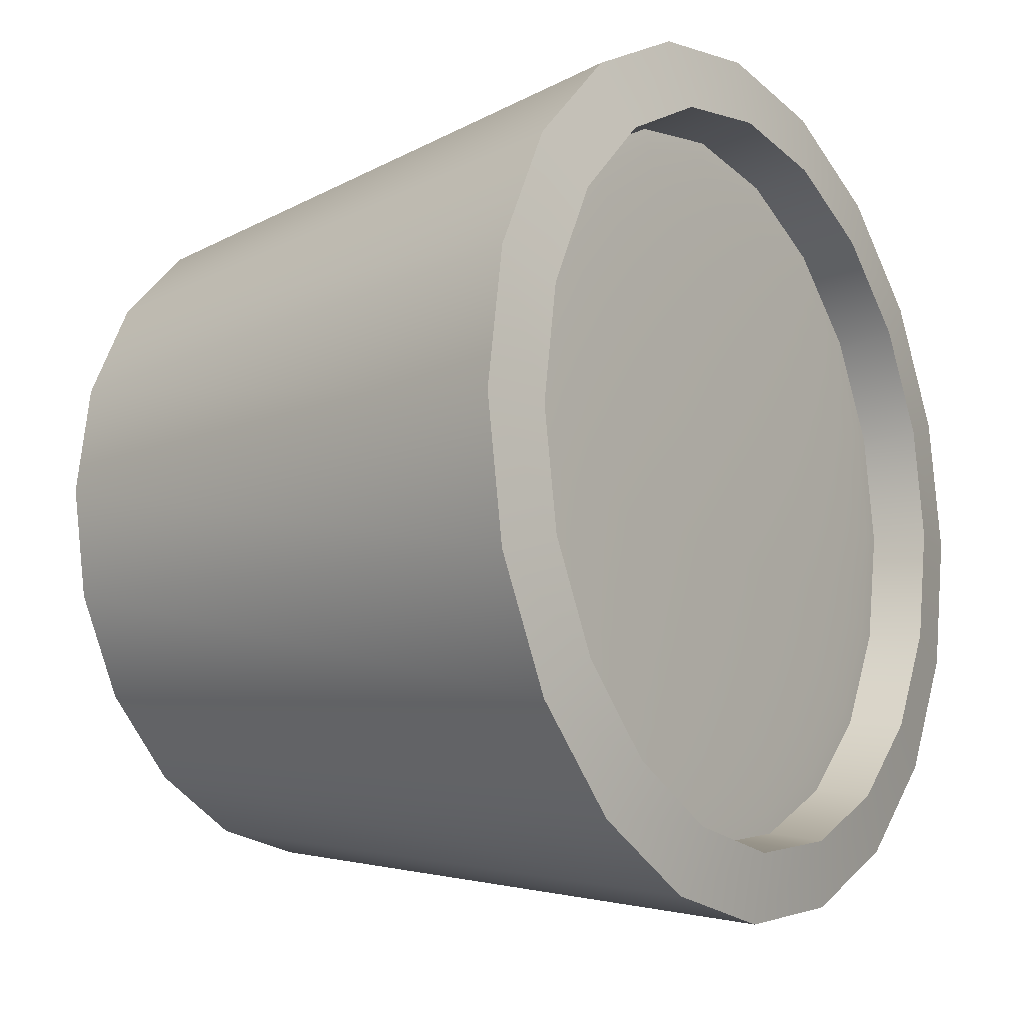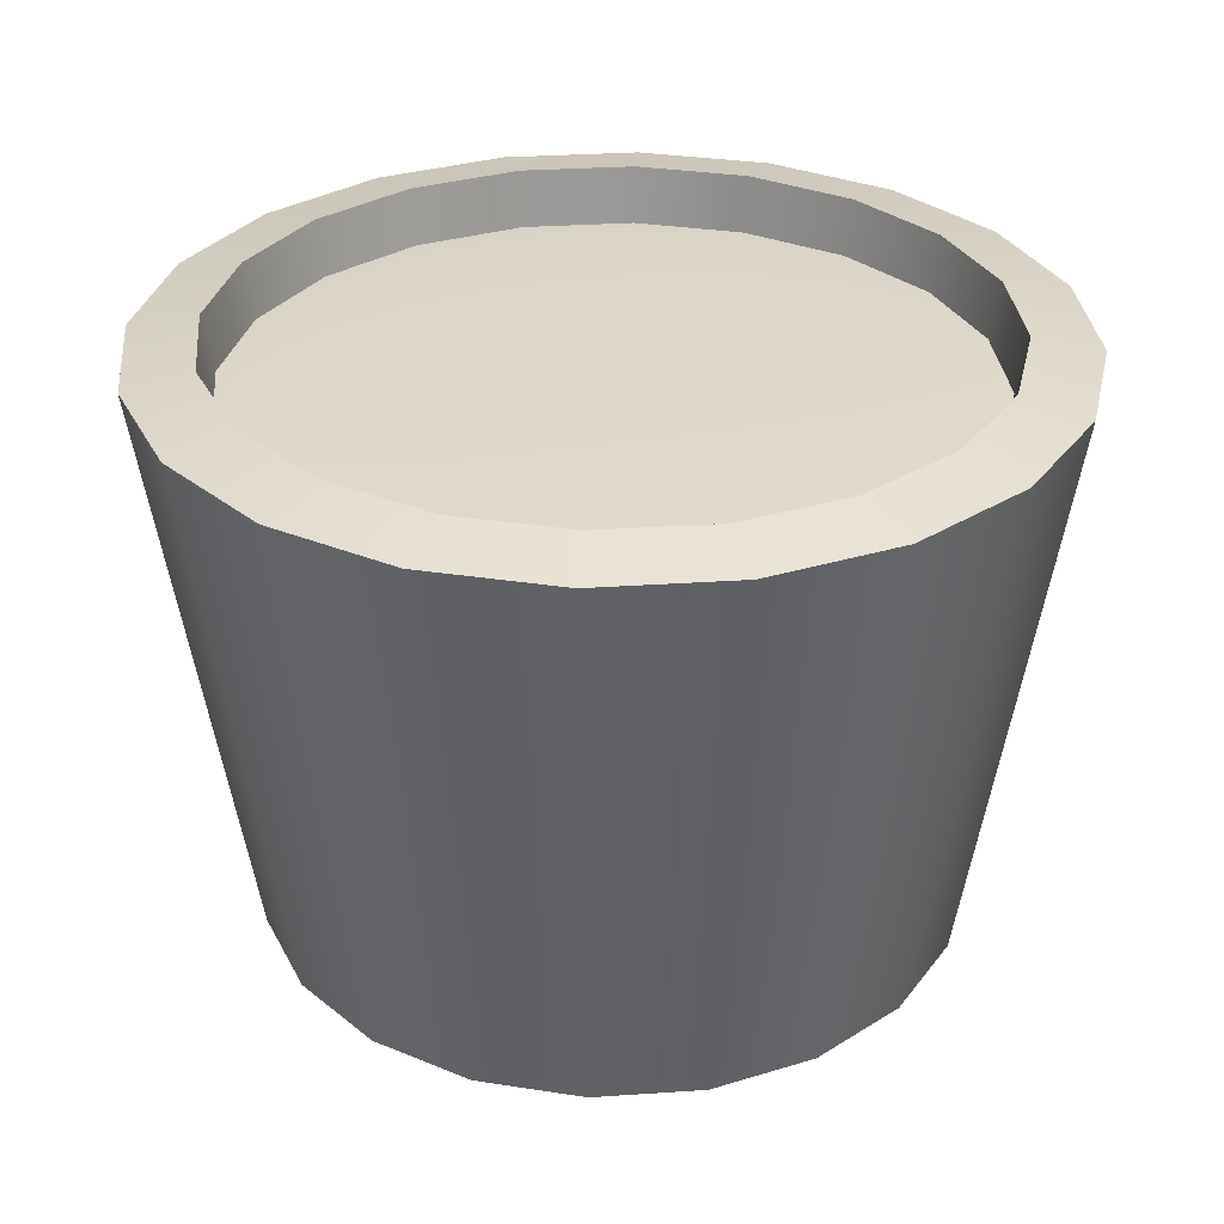
<metadata>
{"format":"obj","ext":"obj","renderer":"f3d","projection":"perspective","resolution":1024,"background":"white","views":[{"elev":-11.6,"azim":125.4,"up":"+Z"},{"elev":31.2,"azim":-176.5,"up":"+Y"}]}
</metadata>
<code>
g default
v 0.9511 0.2029 -0.309
v 0.809 0.2029 -0.5878
v 0.5878 0.2029 -0.809
v 0.309 0.2029 -0.9511
v 0 0.2029 -1
v -0.309 0.2029 -0.9511
v -0.5878 0.2029 -0.809
v -0.809 0.2029 -0.5878
v -0.9511 0.2029 -0.309
v -1 0.2029 0
v -0.9511 0.2029 0.309
v -0.809 0.2029 0.5878
v -0.5878 0.2029 0.809
v -0.309 0.2029 0.9511
v -0 0.2029 1
v 0.309 0.2029 0.9511
v 0.5878 0.2029 0.809
v 0.809 0.2029 0.5878
v 0.9511 0.2029 0.309
v 1 0.2029 0
v 1.294 2.203 -0.4203
v 1.1 2.203 -0.7995
v 0.7995 2.203 -1.1
v 0.4203 2.203 -1.294
v 0 2.203 -1.36
v -0.4203 2.203 -1.294
v -0.7995 2.203 -1.1
v -1.1 2.203 -0.7995
v -1.294 2.203 -0.4203
v -1.36 2.203 0
v -1.294 2.203 0.4203
v -1.1 2.203 0.7995
v -0.7995 2.203 1.1
v -0.4203 2.203 1.294
v 0 2.203 1.36
v 0.4203 2.203 1.294
v 0.7995 2.203 1.1
v 1.1 2.203 0.7995
v 1.294 2.203 0.4203
v 1.36 2.203 0
v 1.21 0.01381 -0.3932
v 1.029 0.01381 -0.7479
v 1.302 2.158 -0.9459
v 1.53 2.158 -0.4973
v 0.7479 0.01381 -1.029
v 0.9459 2.158 -1.302
v 0.3932 0.01381 -1.21
v 0.4973 2.158 -1.53
v 0 0.01381 -1.272
v 0 2.158 -1.609
v -0.3932 0.01381 -1.21
v -0.4973 2.158 -1.53
v -0.7479 0.01381 -1.029
v -0.9459 2.158 -1.302
v -1.029 0.01381 -0.7479
v -1.302 2.158 -0.9459
v -1.21 0.01381 -0.3932
v -1.53 2.158 -0.4973
v -1.272 0.01381 0
v -1.609 2.158 0
v -1.21 0.01381 0.3932
v -1.53 2.158 0.4973
v -1.029 0.01381 0.7479
v -1.302 2.158 0.9459
v -0.7479 0.01381 1.029
v -0.9459 2.158 1.302
v -0.3932 0.01381 1.21
v -0.4973 2.158 1.53
v 0 0.01381 1.272
v 0 2.158 1.609
v 0.3932 0.01381 1.21
v 0.4973 2.158 1.53
v 0.7479 0.01381 1.029
v 0.9459 2.158 1.302
v 1.029 0.01381 0.7479
v 1.302 2.158 0.9459
v 1.21 0.01381 0.3932
v 1.53 2.158 0.4973
v 1.272 0.01381 0
v 1.609 2.158 0
g pCylinder1
f 41 42 43 44
f 42 45 46 43
f 45 47 48 46
f 47 49 50 48
f 49 51 52 50
f 51 53 54 52
f 53 55 56 54
f 55 57 58 56
f 57 59 60 58
f 59 61 62 60
f 61 63 64 62
f 63 65 66 64
f 65 67 68 66
f 67 69 70 68
f 69 71 72 70
f 71 73 74 72
f 73 75 76 74
f 75 77 78 76
f 77 79 80 78
f 79 41 44 80
f 41 79 77 75 73 71 69 67 65 63 61 59 57 55 53 51 49 47 45 42
f 1 21 22 2
f 2 22 23 3
f 3 23 24 4
f 4 24 25 5
f 5 25 26 6
f 6 26 27 7
f 7 27 28 8
f 8 28 29 9
f 9 29 30 10
f 10 30 31 11
f 11 31 32 12
f 12 32 33 13
f 13 33 34 14
f 14 34 35 15
f 15 35 36 16
f 16 36 37 17
f 17 37 38 18
f 18 38 39 19
f 19 39 40 20
f 20 40 21 1
f 1 2 3 4 5 6 7 8 9 10 11 12 13 14 15 16 17 18 19 20
f 22 21 44 43
f 23 22 43 46
f 24 23 46 48
f 25 24 48 50
f 26 25 50 52
f 27 26 52 54
f 28 27 54 56
f 29 28 56 58
f 30 29 58 60
f 31 30 60 62
f 32 31 62 64
f 33 32 64 66
f 34 33 66 68
f 35 34 68 70
f 36 35 70 72
f 37 36 72 74
f 38 37 74 76
f 39 38 76 78
f 40 39 78 80
f 21 40 80 44
g default
v 0.2089 1.954 -0.06787
v 0.1777 1.954 -0.1291
v 0.1291 1.954 -0.1777
v 0.06787 1.954 -0.2089
v 0 1.954 -0.2196
v -0.06787 1.954 -0.2089
v -0.1291 1.954 -0.1777
v -0.1777 1.954 -0.1291
v -0.2089 1.954 -0.06787
v -0.2196 1.954 0
v -0.2089 1.954 0.06787
v -0.1777 1.954 0.1291
v -0.1291 1.954 0.1777
v -0.06787 1.954 0.2089
v -0 1.954 0.2196
v 0.06787 1.954 0.2089
v 0.1291 1.954 0.1777
v 0.1777 1.954 0.1291
v 0.2089 1.954 0.06787
v 0.2196 1.954 0
v 0.4126 1.955 -0.1341
v 0.351 1.955 -0.255
v 0.255 1.955 -0.351
v 0.1341 1.955 -0.4126
v 0 1.955 -0.4339
v -0.1341 1.955 -0.4126
v -0.255 1.955 -0.351
v -0.351 1.955 -0.255
v -0.4126 1.955 -0.1341
v -0.4339 1.955 0
v -0.4126 1.955 0.1341
v -0.351 1.955 0.255
v -0.255 1.955 0.351
v -0.1341 1.955 0.4126
v -0 1.955 0.4339
v 0.1341 1.955 0.4126
v 0.255 1.955 0.351
v 0.351 1.955 0.255
v 0.4126 1.955 0.1341
v 0.4339 1.955 0
v 0.6062 1.957 -0.197
v 0.5157 1.957 -0.3747
v 0.3747 1.957 -0.5157
v 0.197 1.957 -0.6062
v 0 1.957 -0.6374
v -0.197 1.957 -0.6062
v -0.3747 1.957 -0.5157
v -0.5157 1.957 -0.3747
v -0.6062 1.957 -0.197
v -0.6374 1.957 0
v -0.6062 1.957 0.197
v -0.5157 1.957 0.3747
v -0.3747 1.957 0.5157
v -0.197 1.957 0.6062
v -0 1.957 0.6374
v 0.197 1.957 0.6062
v 0.3747 1.957 0.5157
v 0.5157 1.957 0.3747
v 0.6062 1.957 0.197
v 0.6374 1.957 0
v 0.7849 1.959 -0.255
v 0.6676 1.959 -0.4851
v 0.4851 1.959 -0.6676
v 0.255 1.959 -0.7849
v 0 1.959 -0.8253
v -0.255 1.959 -0.7849
v -0.4851 1.959 -0.6676
v -0.6676 1.959 -0.4851
v -0.7849 1.959 -0.255
v -0.8253 1.959 0
v -0.7849 1.959 0.255
v -0.6676 1.959 0.4851
v -0.4851 1.959 0.6676
v -0.255 1.959 0.7849
v -0 1.959 0.8253
v 0.255 1.959 0.7849
v 0.4851 1.959 0.6676
v 0.6676 1.959 0.4851
v 0.7849 1.959 0.255
v 0.8253 1.959 0
v 0.9442 1.963 -0.3068
v 0.8032 1.963 -0.5835
v 0.5835 1.963 -0.8032
v 0.3068 1.963 -0.9442
v 0 1.963 -0.9928
v -0.3068 1.963 -0.9442
v -0.5835 1.963 -0.8032
v -0.8032 1.963 -0.5835
v -0.9442 1.963 -0.3068
v -0.9928 1.963 0
v -0.9442 1.963 0.3068
v -0.8032 1.963 0.5835
v -0.5835 1.963 0.8032
v -0.3068 1.963 0.9442
v -0 1.963 0.9928
v 0.3068 1.963 0.9442
v 0.5835 1.963 0.8032
v 0.8032 1.963 0.5835
v 0.9442 1.963 0.3068
v 0.9928 1.963 0
v 1.08 1.966 -0.351
v 0.9189 1.966 -0.6676
v 0.6676 1.966 -0.9189
v 0.351 1.966 -1.08
v 0 1.966 -1.136
v -0.351 1.966 -1.08
v -0.6676 1.966 -0.9189
v -0.9189 1.966 -0.6676
v -1.08 1.966 -0.351
v -1.136 1.966 0
v -1.08 1.966 0.351
v -0.9189 1.966 0.6676
v -0.6676 1.966 0.9189
v -0.351 1.966 1.08
v -0 1.966 1.136
v 0.351 1.966 1.08
v 0.6676 1.966 0.9189
v 0.9189 1.966 0.6676
v 1.08 1.966 0.351
v 1.136 1.966 0
v 1.19 1.97 -0.3866
v 1.012 1.97 -0.7353
v 0.7353 1.97 -1.012
v 0.3866 1.97 -1.19
v 0 1.97 -1.251
v -0.3866 1.97 -1.19
v -0.7353 1.97 -1.012
v -1.012 1.97 -0.7353
v -1.19 1.97 -0.3866
v -1.251 1.97 0
v -1.19 1.97 0.3866
v -1.012 1.97 0.7353
v -0.7353 1.97 1.012
v -0.3866 1.97 1.19
v -0 1.97 1.251
v 0.3866 1.97 1.19
v 0.7353 1.97 1.012
v 1.012 1.97 0.7353
v 1.19 1.97 0.3866
v 1.251 1.97 0
v 1.27 1.975 -0.4126
v 1.08 1.975 -0.7849
v 0.7849 1.975 -1.08
v 0.4126 1.975 -1.27
v 0 1.975 -1.335
v -0.4126 1.975 -1.27
v -0.7849 1.975 -1.08
v -1.08 1.975 -0.7849
v -1.27 1.975 -0.4126
v -1.335 1.975 0
v -1.27 1.975 0.4126
v -1.08 1.975 0.7849
v -0.7849 1.975 1.08
v -0.4126 1.975 1.27
v -0 1.975 1.335
v 0.4126 1.975 1.27
v 0.7849 1.975 1.08
v 1.08 1.975 0.7849
v 1.27 1.975 0.4126
v 1.335 1.975 0
v 1.319 1.98 -0.4285
v 1.122 1.98 -0.8151
v 0.8151 1.98 -1.122
v 0.4285 1.98 -1.319
v 0 1.98 -1.387
v -0.4285 1.98 -1.319
v -0.8151 1.98 -1.122
v -1.122 1.98 -0.8151
v -1.319 1.98 -0.4285
v -1.387 1.98 0
v -1.319 1.98 0.4285
v -1.122 1.98 0.8151
v -0.8151 1.98 1.122
v -0.4285 1.98 1.319
v -0 1.98 1.387
v 0.4285 1.98 1.319
v 0.8151 1.98 1.122
v 1.122 1.98 0.8151
v 1.319 1.98 0.4285
v 1.387 1.98 0
v 1.335 1.985 -0.4339
v 1.136 1.985 -0.8253
v 0.8253 1.985 -1.136
v 0.4339 1.985 -1.335
v 0 1.985 -1.404
v -0.4339 1.985 -1.335
v -0.8253 1.985 -1.136
v -1.136 1.985 -0.8253
v -1.335 1.985 -0.4339
v -1.404 1.985 0
v -1.335 1.985 0.4339
v -1.136 1.985 0.8253
v -0.8253 1.985 1.136
v -0.4339 1.985 1.335
v -0 1.985 1.404
v 0.4339 1.985 1.335
v 0.8253 1.985 1.136
v 1.136 1.985 0.8253
v 1.335 1.985 0.4339
v 1.404 1.985 0
v 1.319 1.989 -0.4285
v 1.122 1.989 -0.8151
v 0.8151 1.989 -1.122
v 0.4285 1.989 -1.319
v 0 1.989 -1.387
v -0.4285 1.989 -1.319
v -0.8151 1.989 -1.122
v -1.122 1.989 -0.8151
v -1.319 1.989 -0.4285
v -1.387 1.989 0
v -1.319 1.989 0.4285
v -1.122 1.989 0.8151
v -0.8151 1.989 1.122
v -0.4285 1.989 1.319
v -0 1.989 1.387
v 0.4285 1.989 1.319
v 0.8151 1.989 1.122
v 1.122 1.989 0.8151
v 1.319 1.989 0.4285
v 1.387 1.989 0
v 1.27 1.994 -0.4126
v 1.08 1.994 -0.7849
v 0.7849 1.994 -1.08
v 0.4126 1.994 -1.27
v 0 1.994 -1.335
v -0.4126 1.994 -1.27
v -0.7849 1.994 -1.08
v -1.08 1.994 -0.7849
v -1.27 1.994 -0.4126
v -1.335 1.994 0
v -1.27 1.994 0.4126
v -1.08 1.994 0.7849
v -0.7849 1.994 1.08
v -0.4126 1.994 1.27
v -0 1.994 1.335
v 0.4126 1.994 1.27
v 0.7849 1.994 1.08
v 1.08 1.994 0.7849
v 1.27 1.994 0.4126
v 1.335 1.994 0
v 1.19 1.999 -0.3866
v 1.012 1.999 -0.7353
v 0.7353 1.999 -1.012
v 0.3866 1.999 -1.19
v 0 1.999 -1.251
v -0.3866 1.999 -1.19
v -0.7353 1.999 -1.012
v -1.012 1.999 -0.7353
v -1.19 1.999 -0.3866
v -1.251 1.999 0
v -1.19 1.999 0.3866
v -1.012 1.999 0.7353
v -0.7353 1.999 1.012
v -0.3866 1.999 1.19
v -0 1.999 1.251
v 0.3866 1.999 1.19
v 0.7353 1.999 1.012
v 1.012 1.999 0.7353
v 1.19 1.999 0.3866
v 1.251 1.999 0
v 1.08 2.003 -0.351
v 0.9189 2.003 -0.6676
v 0.6676 2.003 -0.9189
v 0.351 2.003 -1.08
v 0 2.003 -1.136
v -0.351 2.003 -1.08
v -0.6676 2.003 -0.9189
v -0.9189 2.003 -0.6676
v -1.08 2.003 -0.351
v -1.136 2.003 0
v -1.08 2.003 0.351
v -0.9189 2.003 0.6676
v -0.6676 2.003 0.9189
v -0.351 2.003 1.08
v -0 2.003 1.136
v 0.351 2.003 1.08
v 0.6676 2.003 0.9189
v 0.9189 2.003 0.6676
v 1.08 2.003 0.351
v 1.136 2.003 0
v 0.9442 2.007 -0.3068
v 0.8032 2.007 -0.5835
v 0.5835 2.007 -0.8032
v 0.3068 2.007 -0.9442
v 0 2.007 -0.9928
v -0.3068 2.007 -0.9442
v -0.5835 2.007 -0.8032
v -0.8032 2.007 -0.5835
v -0.9442 2.007 -0.3068
v -0.9928 2.007 0
v -0.9442 2.007 0.3068
v -0.8032 2.007 0.5835
v -0.5835 2.007 0.8032
v -0.3068 2.007 0.9442
v -0 2.007 0.9928
v 0.3068 2.007 0.9442
v 0.5835 2.007 0.8032
v 0.8032 2.007 0.5835
v 0.9442 2.007 0.3068
v 0.9928 2.007 0
v 0.7849 2.01 -0.255
v 0.6676 2.01 -0.4851
v 0.4851 2.01 -0.6676
v 0.255 2.01 -0.7849
v 0 2.01 -0.8253
v -0.255 2.01 -0.7849
v -0.4851 2.01 -0.6676
v -0.6676 2.01 -0.4851
v -0.7849 2.01 -0.255
v -0.8253 2.01 0
v -0.7849 2.01 0.255
v -0.6676 2.01 0.4851
v -0.4851 2.01 0.6676
v -0.255 2.01 0.7849
v -0 2.01 0.8253
v 0.255 2.01 0.7849
v 0.4851 2.01 0.6676
v 0.6676 2.01 0.4851
v 0.7849 2.01 0.255
v 0.8253 2.01 0
v 0.6062 2.012 -0.197
v 0.5157 2.012 -0.3747
v 0.3747 2.012 -0.5157
v 0.197 2.012 -0.6062
v 0 2.012 -0.6374
v -0.197 2.012 -0.6062
v -0.3747 2.012 -0.5157
v -0.5157 2.012 -0.3747
v -0.6062 2.012 -0.197
v -0.6374 2.012 0
v -0.6062 2.012 0.197
v -0.5157 2.012 0.3747
v -0.3747 2.012 0.5157
v -0.197 2.012 0.6062
v -0 2.012 0.6374
v 0.197 2.012 0.6062
v 0.3747 2.012 0.5157
v 0.5157 2.012 0.3747
v 0.6062 2.012 0.197
v 0.6374 2.012 0
v 0.4126 2.014 -0.1341
v 0.351 2.014 -0.255
v 0.255 2.014 -0.351
v 0.1341 2.014 -0.4126
v 0 2.014 -0.4339
v -0.1341 2.014 -0.4126
v -0.255 2.014 -0.351
v -0.351 2.014 -0.255
v -0.4126 2.014 -0.1341
v -0.4339 2.014 0
v -0.4126 2.014 0.1341
v -0.351 2.014 0.255
v -0.255 2.014 0.351
v -0.1341 2.014 0.4126
v -0 2.014 0.4339
v 0.1341 2.014 0.4126
v 0.255 2.014 0.351
v 0.351 2.014 0.255
v 0.4126 2.014 0.1341
v 0.4339 2.014 0
v 0.2089 2.015 -0.06787
v 0.1777 2.015 -0.1291
v 0.1291 2.015 -0.1777
v 0.06787 2.015 -0.2089
v 0 2.015 -0.2196
v -0.06787 2.015 -0.2089
v -0.1291 2.015 -0.1777
v -0.1777 2.015 -0.1291
v -0.2089 2.015 -0.06787
v -0.2196 2.015 0
v -0.2089 2.015 0.06787
v -0.1777 2.015 0.1291
v -0.1291 2.015 0.1777
v -0.06787 2.015 0.2089
v -0 2.015 0.2196
v 0.06787 2.015 0.2089
v 0.1291 2.015 0.1777
v 0.1777 2.015 0.1291
v 0.2089 2.015 0.06787
v 0.2196 2.015 0
v 0 1.953 0
v 0 2.016 0
g pSphere1
f 81 82 102 101
f 82 83 103 102
f 83 84 104 103
f 84 85 105 104
f 85 86 106 105
f 86 87 107 106
f 87 88 108 107
f 88 89 109 108
f 89 90 110 109
f 90 91 111 110
f 91 92 112 111
f 92 93 113 112
f 93 94 114 113
f 94 95 115 114
f 95 96 116 115
f 96 97 117 116
f 97 98 118 117
f 98 99 119 118
f 99 100 120 119
f 100 81 101 120
f 101 102 122 121
f 102 103 123 122
f 103 104 124 123
f 104 105 125 124
f 105 106 126 125
f 106 107 127 126
f 107 108 128 127
f 108 109 129 128
f 109 110 130 129
f 110 111 131 130
f 111 112 132 131
f 112 113 133 132
f 113 114 134 133
f 114 115 135 134
f 115 116 136 135
f 116 117 137 136
f 117 118 138 137
f 118 119 139 138
f 119 120 140 139
f 120 101 121 140
f 121 122 142 141
f 122 123 143 142
f 123 124 144 143
f 124 125 145 144
f 125 126 146 145
f 126 127 147 146
f 127 128 148 147
f 128 129 149 148
f 129 130 150 149
f 130 131 151 150
f 131 132 152 151
f 132 133 153 152
f 133 134 154 153
f 134 135 155 154
f 135 136 156 155
f 136 137 157 156
f 137 138 158 157
f 138 139 159 158
f 139 140 160 159
f 140 121 141 160
f 141 142 162 161
f 142 143 163 162
f 143 144 164 163
f 144 145 165 164
f 145 146 166 165
f 146 147 167 166
f 147 148 168 167
f 148 149 169 168
f 149 150 170 169
f 150 151 171 170
f 151 152 172 171
f 152 153 173 172
f 153 154 174 173
f 154 155 175 174
f 155 156 176 175
f 156 157 177 176
f 157 158 178 177
f 158 159 179 178
f 159 160 180 179
f 160 141 161 180
f 161 162 182 181
f 162 163 183 182
f 163 164 184 183
f 164 165 185 184
f 165 166 186 185
f 166 167 187 186
f 167 168 188 187
f 168 169 189 188
f 169 170 190 189
f 170 171 191 190
f 171 172 192 191
f 172 173 193 192
f 173 174 194 193
f 174 175 195 194
f 175 176 196 195
f 176 177 197 196
f 177 178 198 197
f 178 179 199 198
f 179 180 200 199
f 180 161 181 200
f 181 182 202 201
f 182 183 203 202
f 183 184 204 203
f 184 185 205 204
f 185 186 206 205
f 186 187 207 206
f 187 188 208 207
f 188 189 209 208
f 189 190 210 209
f 190 191 211 210
f 191 192 212 211
f 192 193 213 212
f 193 194 214 213
f 194 195 215 214
f 195 196 216 215
f 196 197 217 216
f 197 198 218 217
f 198 199 219 218
f 199 200 220 219
f 200 181 201 220
f 201 202 222 221
f 202 203 223 222
f 203 204 224 223
f 204 205 225 224
f 205 206 226 225
f 206 207 227 226
f 207 208 228 227
f 208 209 229 228
f 209 210 230 229
f 210 211 231 230
f 211 212 232 231
f 212 213 233 232
f 213 214 234 233
f 214 215 235 234
f 215 216 236 235
f 216 217 237 236
f 217 218 238 237
f 218 219 239 238
f 219 220 240 239
f 220 201 221 240
f 221 222 242 241
f 222 223 243 242
f 223 224 244 243
f 224 225 245 244
f 225 226 246 245
f 226 227 247 246
f 227 228 248 247
f 228 229 249 248
f 229 230 250 249
f 230 231 251 250
f 231 232 252 251
f 232 233 253 252
f 233 234 254 253
f 234 235 255 254
f 235 236 256 255
f 236 237 257 256
f 237 238 258 257
f 238 239 259 258
f 239 240 260 259
f 240 221 241 260
f 241 242 262 261
f 242 243 263 262
f 243 244 264 263
f 244 245 265 264
f 245 246 266 265
f 246 247 267 266
f 247 248 268 267
f 248 249 269 268
f 249 250 270 269
f 250 251 271 270
f 251 252 272 271
f 252 253 273 272
f 253 254 274 273
f 254 255 275 274
f 255 256 276 275
f 256 257 277 276
f 257 258 278 277
f 258 259 279 278
f 259 260 280 279
f 260 241 261 280
f 261 262 282 281
f 262 263 283 282
f 263 264 284 283
f 264 265 285 284
f 265 266 286 285
f 266 267 287 286
f 267 268 288 287
f 268 269 289 288
f 269 270 290 289
f 270 271 291 290
f 271 272 292 291
f 272 273 293 292
f 273 274 294 293
f 274 275 295 294
f 275 276 296 295
f 276 277 297 296
f 277 278 298 297
f 278 279 299 298
f 279 280 300 299
f 280 261 281 300
f 281 282 302 301
f 282 283 303 302
f 283 284 304 303
f 284 285 305 304
f 285 286 306 305
f 286 287 307 306
f 287 288 308 307
f 288 289 309 308
f 289 290 310 309
f 290 291 311 310
f 291 292 312 311
f 292 293 313 312
f 293 294 314 313
f 294 295 315 314
f 295 296 316 315
f 296 297 317 316
f 297 298 318 317
f 298 299 319 318
f 299 300 320 319
f 300 281 301 320
f 301 302 322 321
f 302 303 323 322
f 303 304 324 323
f 304 305 325 324
f 305 306 326 325
f 306 307 327 326
f 307 308 328 327
f 308 309 329 328
f 309 310 330 329
f 310 311 331 330
f 311 312 332 331
f 312 313 333 332
f 313 314 334 333
f 314 315 335 334
f 315 316 336 335
f 316 317 337 336
f 317 318 338 337
f 318 319 339 338
f 319 320 340 339
f 320 301 321 340
f 321 322 342 341
f 322 323 343 342
f 323 324 344 343
f 324 325 345 344
f 325 326 346 345
f 326 327 347 346
f 327 328 348 347
f 328 329 349 348
f 329 330 350 349
f 330 331 351 350
f 331 332 352 351
f 332 333 353 352
f 333 334 354 353
f 334 335 355 354
f 335 336 356 355
f 336 337 357 356
f 337 338 358 357
f 338 339 359 358
f 339 340 360 359
f 340 321 341 360
f 341 342 362 361
f 342 343 363 362
f 343 344 364 363
f 344 345 365 364
f 345 346 366 365
f 346 347 367 366
f 347 348 368 367
f 348 349 369 368
f 349 350 370 369
f 350 351 371 370
f 351 352 372 371
f 352 353 373 372
f 353 354 374 373
f 354 355 375 374
f 355 356 376 375
f 356 357 377 376
f 357 358 378 377
f 358 359 379 378
f 359 360 380 379
f 360 341 361 380
f 361 362 382 381
f 362 363 383 382
f 363 364 384 383
f 364 365 385 384
f 365 366 386 385
f 366 367 387 386
f 367 368 388 387
f 368 369 389 388
f 369 370 390 389
f 370 371 391 390
f 371 372 392 391
f 372 373 393 392
f 373 374 394 393
f 374 375 395 394
f 375 376 396 395
f 376 377 397 396
f 377 378 398 397
f 378 379 399 398
f 379 380 400 399
f 380 361 381 400
f 381 382 402 401
f 382 383 403 402
f 383 384 404 403
f 384 385 405 404
f 385 386 406 405
f 386 387 407 406
f 387 388 408 407
f 388 389 409 408
f 389 390 410 409
f 390 391 411 410
f 391 392 412 411
f 392 393 413 412
f 393 394 414 413
f 394 395 415 414
f 395 396 416 415
f 396 397 417 416
f 397 398 418 417
f 398 399 419 418
f 399 400 420 419
f 400 381 401 420
f 401 402 422 421
f 402 403 423 422
f 403 404 424 423
f 404 405 425 424
f 405 406 426 425
f 406 407 427 426
f 407 408 428 427
f 408 409 429 428
f 409 410 430 429
f 410 411 431 430
f 411 412 432 431
f 412 413 433 432
f 413 414 434 433
f 414 415 435 434
f 415 416 436 435
f 416 417 437 436
f 417 418 438 437
f 418 419 439 438
f 419 420 440 439
f 420 401 421 440
f 421 422 442 441
f 422 423 443 442
f 423 424 444 443
f 424 425 445 444
f 425 426 446 445
f 426 427 447 446
f 427 428 448 447
f 428 429 449 448
f 429 430 450 449
f 430 431 451 450
f 431 432 452 451
f 432 433 453 452
f 433 434 454 453
f 434 435 455 454
f 435 436 456 455
f 436 437 457 456
f 437 438 458 457
f 438 439 459 458
f 439 440 460 459
f 440 421 441 460
f 82 81 461
f 83 82 461
f 84 83 461
f 85 84 461
f 86 85 461
f 87 86 461
f 88 87 461
f 89 88 461
f 90 89 461
f 91 90 461
f 92 91 461
f 93 92 461
f 94 93 461
f 95 94 461
f 96 95 461
f 97 96 461
f 98 97 461
f 99 98 461
f 100 99 461
f 81 100 461
f 441 442 462
f 442 443 462
f 443 444 462
f 444 445 462
f 445 446 462
f 446 447 462
f 447 448 462
f 448 449 462
f 449 450 462
f 450 451 462
f 451 452 462
f 452 453 462
f 453 454 462
f 454 455 462
f 455 456 462
f 456 457 462
f 457 458 462
f 458 459 462
f 459 460 462
f 460 441 462

</code>
